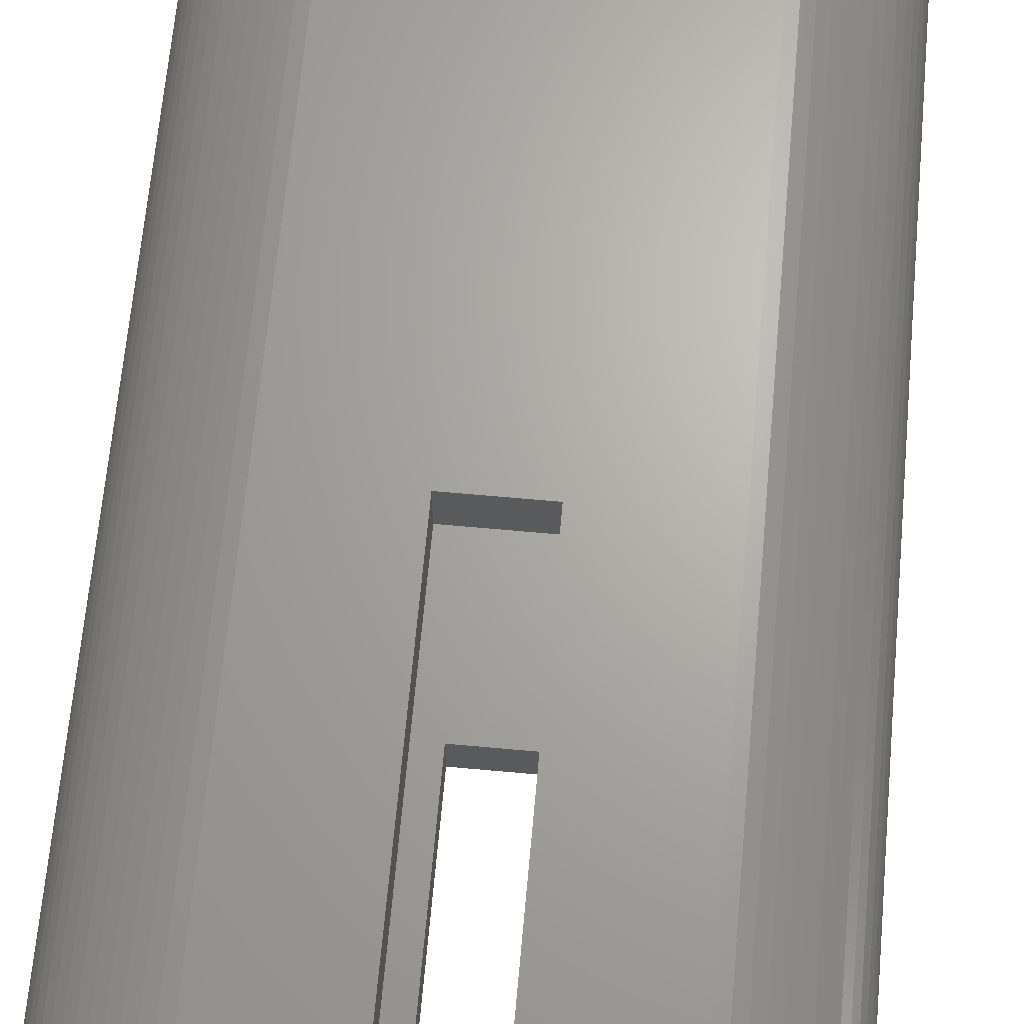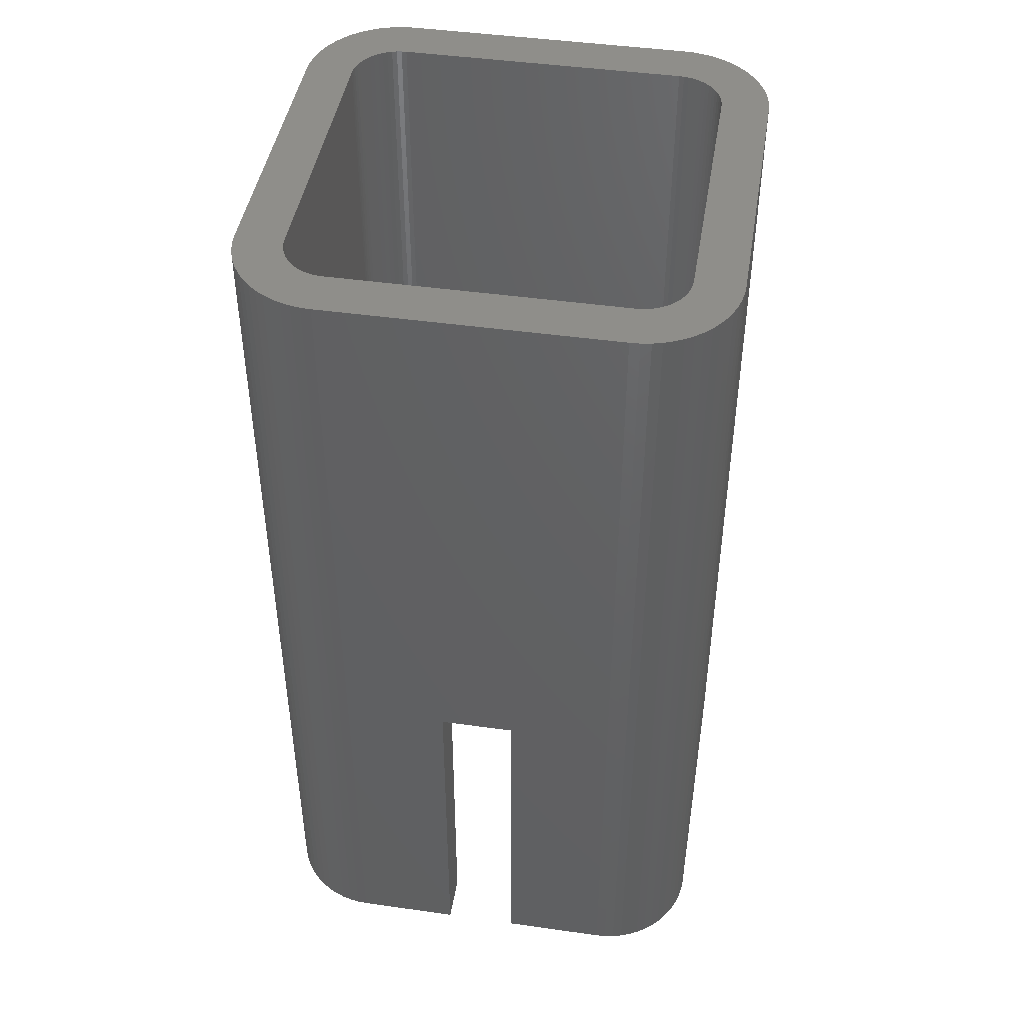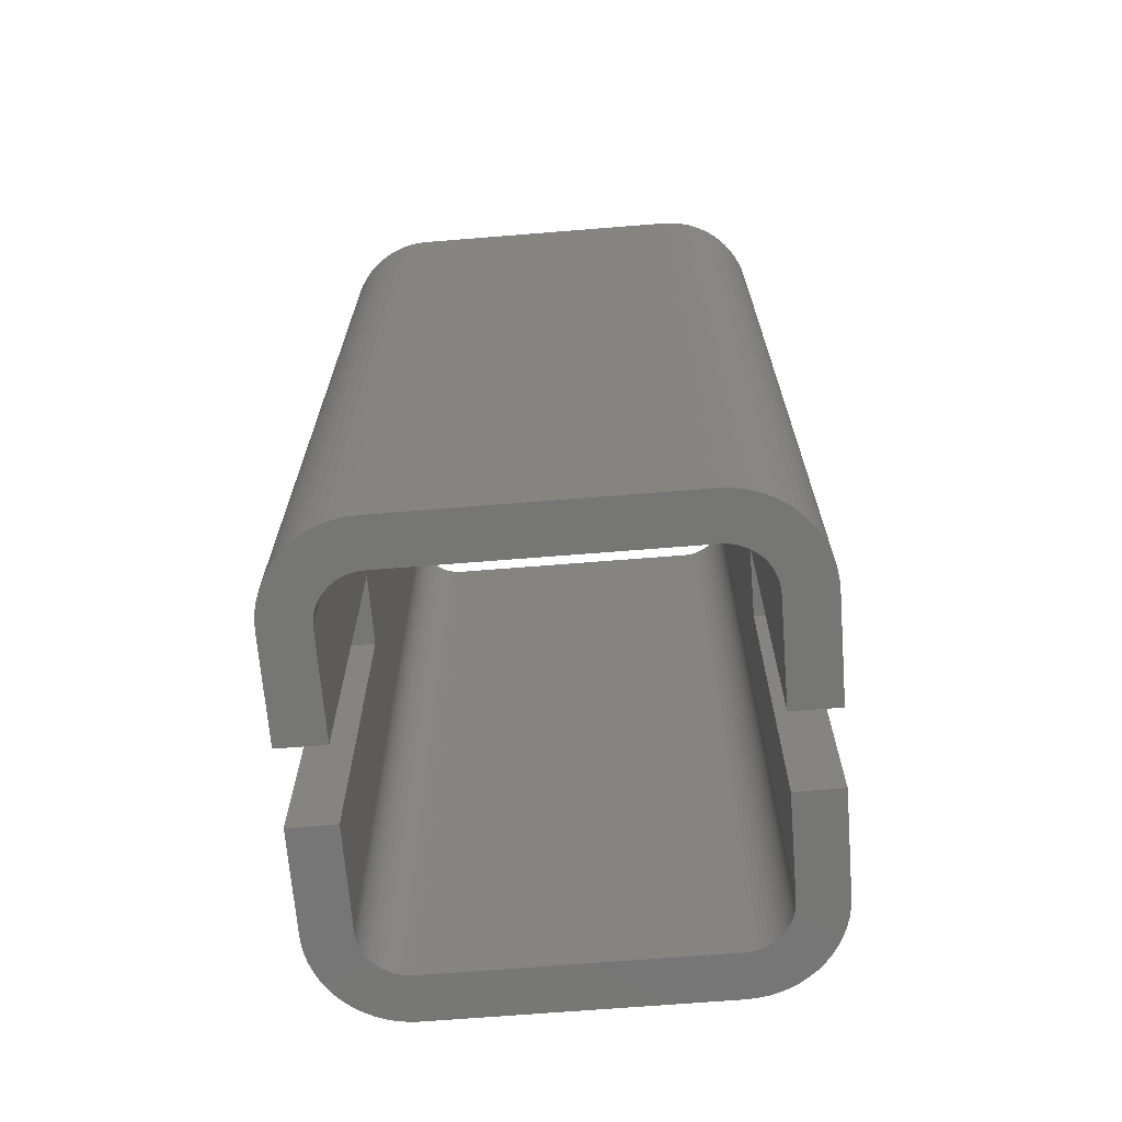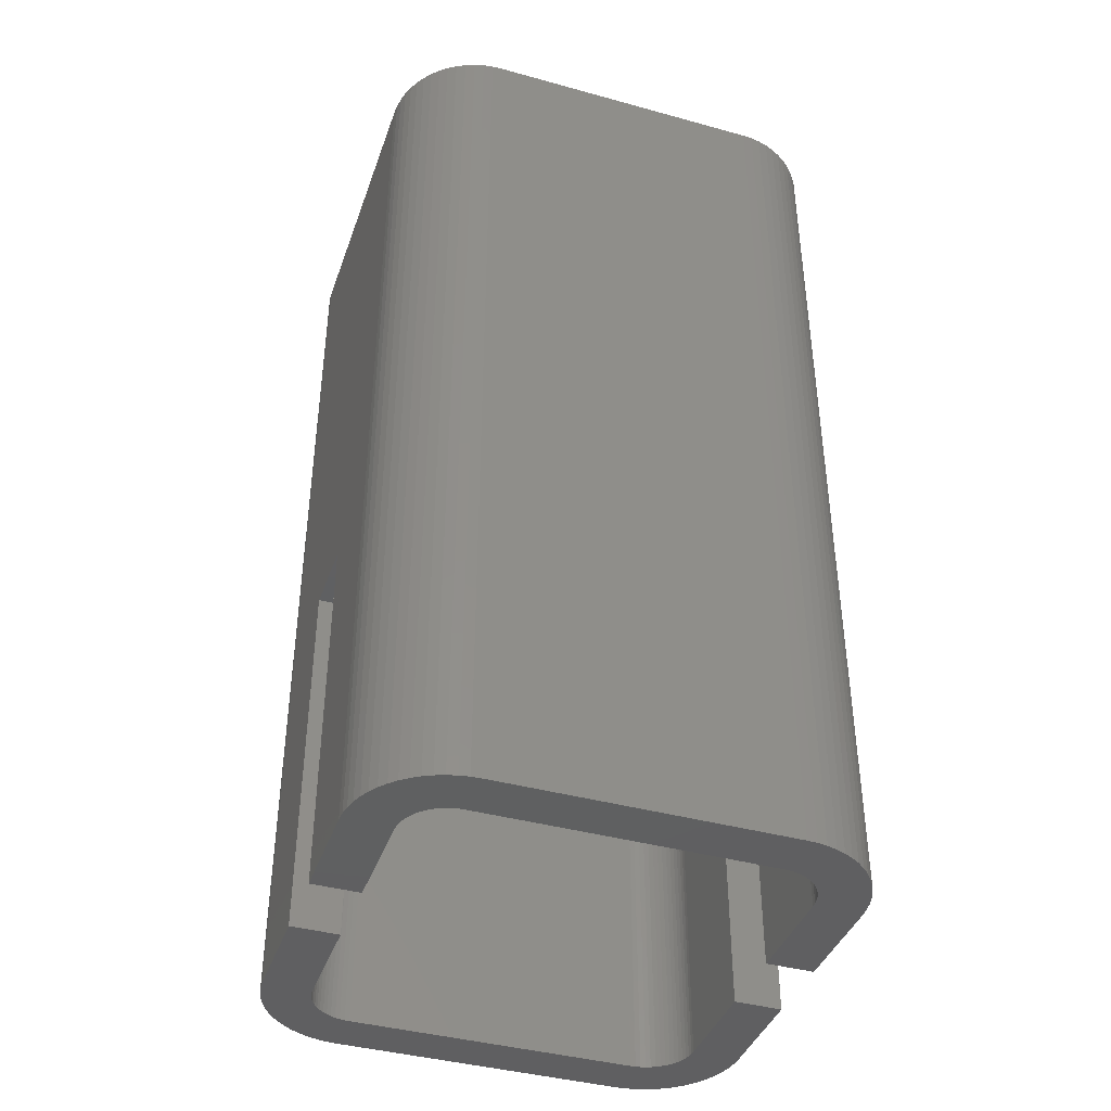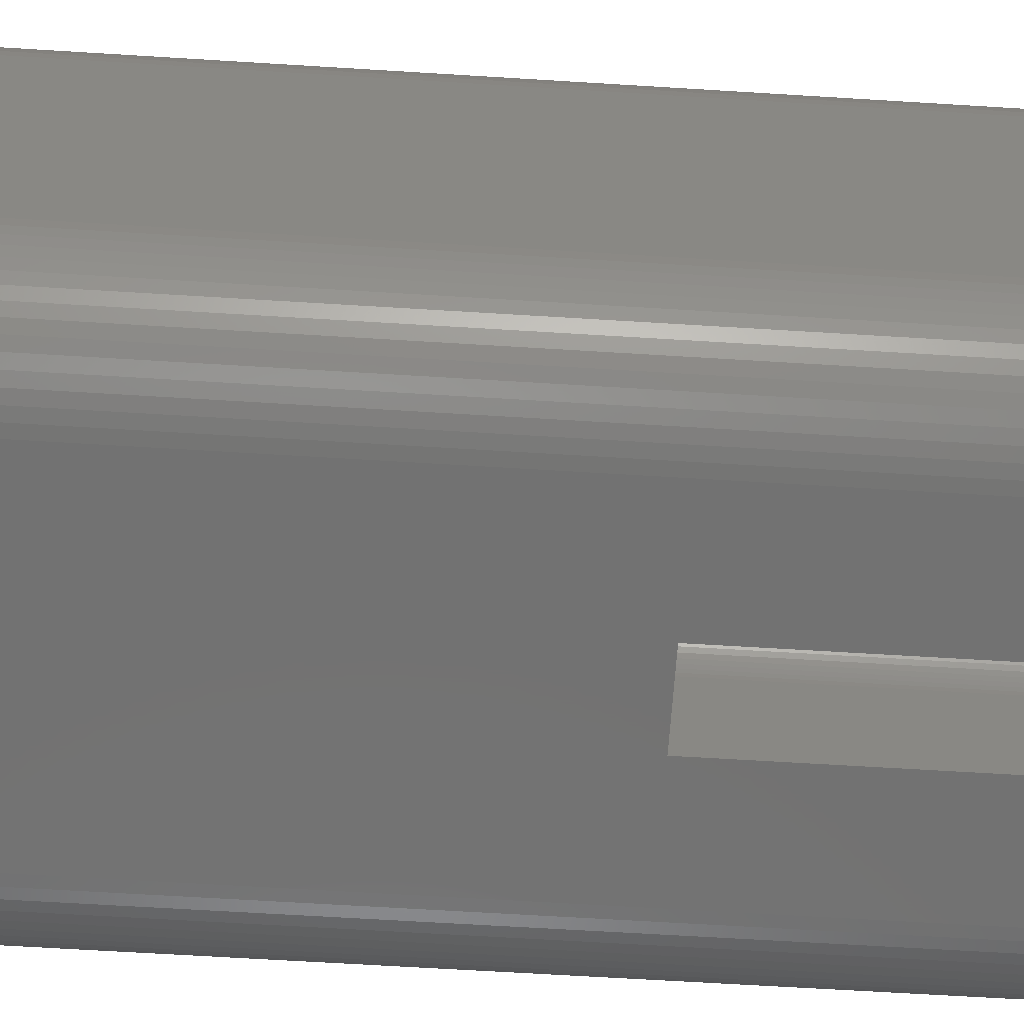
<metadata>
{"format":"stl","ext":"stl","renderer":"f3d","projection":"perspective","resolution":1024,"background":"white","views":[{"elev":66.6,"azim":-174.8,"up":"+Y"},{"elev":45.1,"azim":9.3,"up":"+Z"},{"elev":-68.3,"azim":94.6,"up":"+Z"},{"elev":-40.5,"azim":71.3,"up":"+Z"},{"elev":-64.1,"azim":86.4,"up":"+Y"}]}
</metadata>
<code>
# stl→obj: 272 verts, 544 faces
v 63.36 -40.76 0
v 50.73 -39.43 0
v 50.8 -38.1 0
v 53.03 -58.65 0
v 50.52 -40.74 0
v 50.18 -42.02 0
v 49.7 -43.27 0
v 49.1 -44.45 0
v 44.45 -49.1 0
v 50.8 -60.1 0
v 48.43 -61.3 0
v 48.37 -45.56 0
v 47.54 -46.6 0
v 46.6 -47.54 0
v 43.27 -49.7 0
v 45.95 -62.26 0
v 45.56 -48.37 0
v 42.02 -50.18 0
v 43.38 -62.94 0
v 40.74 -50.52 0
v 40.76 -63.36 0
v 39.43 -50.73 0
v 38.1 -63.5 0
v 38.1 -50.8 0
v 10 -63.5 0
v 10 -50.8 0
v 63.5 -38.1 0
v 63.5 38.1 0
v 62.94 -43.38 0
v 50.8 38.1 0
v 62.26 -45.95 0
v 63.36 40.76 0
v 61.3 -48.43 0
v 50.73 39.43 0
v 60.1 -50.8 0
v 62.94 43.38 0
v 58.65 -53.03 0
v 50.52 40.74 0
v 56.98 -55.1 0
v 62.26 45.95 0
v 55.1 -56.98 0
v 50.18 42.02 0
v 61.3 48.43 0
v 49.7 43.27 0
v 60.1 50.8 0
v 49.1 44.45 0
v 58.65 53.03 0
v 48.37 45.56 0
v 56.98 55.1 0
v 47.54 46.6 0
v 55.1 56.98 0
v 46.6 47.54 0
v 53.03 58.65 0
v 45.56 48.37 0
v 50.8 60.1 0
v 44.45 49.1 0
v 48.43 61.3 0
v 43.27 49.7 0
v 45.95 62.26 0
v 42.02 50.18 0
v 43.38 62.94 0
v 40.74 50.52 0
v 40.76 63.36 0
v 39.43 50.73 0
v 38.1 50.8 0
v 38.1 63.5 0
v 10 50.8 0
v 10 63.5 0
v -38.1 -63.5 0
v -10 -50.8 0
v -10 -63.5 0
v -38.1 -50.8 0
v -39.43 -50.73 0
v -40.76 -63.36 0
v -40.74 -50.52 0
v -43.38 -62.94 0
v -42.02 -50.18 0
v -45.95 -62.26 0
v -43.27 -49.7 0
v -48.43 -61.3 0
v -44.45 -49.1 0
v -50.8 -60.1 0
v -45.56 -48.37 0
v -53.03 -58.65 0
v -46.6 -47.54 0
v -55.1 -56.98 0
v -47.54 -46.6 0
v -56.98 -55.1 0
v -48.37 -45.56 0
v -58.65 -53.03 0
v -49.1 -44.45 0
v -60.1 -50.8 0
v -49.7 -43.27 0
v -50.8 -38.1 0
v -63.5 -38.1 0
v -50.8 38.1 0
v -61.3 -48.43 0
v -63.5 38.1 0
v -50.18 -42.02 0
v -63.36 40.76 0
v -62.26 -45.95 0
v -53.03 58.65 0
v -50.8 60.1 0
v -50.52 -40.74 0
v -55.1 56.98 0
v -62.94 -43.38 0
v -56.98 55.1 0
v -50.73 -39.43 0
v -58.65 53.03 0
v -63.36 -40.76 0
v -60.1 50.8 0
v -61.3 48.43 0
v -62.26 45.95 0
v -62.94 43.38 0
v -38.1 50.8 0
v -10 63.5 0
v -10 50.8 0
v -38.1 63.5 0
v -39.43 50.73 0
v -40.76 63.36 0
v -40.74 50.52 0
v -43.38 62.94 0
v -42.02 50.18 0
v -45.95 62.26 0
v -43.27 49.7 0
v -48.43 61.3 0
v -44.45 49.1 0
v -45.56 48.37 0
v -46.6 47.54 0
v -47.54 46.6 0
v -48.37 45.56 0
v -49.1 44.45 0
v -49.7 43.27 0
v -50.18 42.02 0
v -50.52 40.74 0
v -50.73 39.43 0
v 63.36 40.76 250
v 50.73 39.43 250
v 50.8 38.1 250
v 53.03 58.65 250
v 50.52 40.74 250
v 50.18 42.02 250
v 49.7 43.27 250
v 49.1 44.45 250
v 44.45 49.1 250
v 50.8 60.1 250
v 48.43 61.3 250
v 48.37 45.56 250
v 47.54 46.6 250
v 46.6 47.54 250
v 43.27 49.7 250
v 45.95 62.26 250
v 45.56 48.37 250
v 42.02 50.18 250
v 43.38 62.94 250
v 40.74 50.52 250
v 40.76 63.36 250
v 39.43 50.73 250
v 38.1 63.5 250
v 38.1 50.8 250
v -38.1 63.5 250
v -38.1 50.8 250
v -39.43 50.73 250
v -40.76 63.36 250
v -40.74 50.52 250
v -43.38 62.94 250
v -42.02 50.18 250
v -45.95 62.26 250
v -43.27 49.7 250
v -48.43 61.3 250
v -44.45 49.1 250
v -50.8 60.1 250
v -45.56 48.37 250
v -53.03 58.65 250
v -46.6 47.54 250
v -55.1 56.98 250
v -47.54 46.6 250
v -56.98 55.1 250
v -48.37 45.56 250
v -58.65 53.03 250
v -49.1 44.45 250
v -60.1 50.8 250
v -49.7 43.27 250
v -50.8 38.1 250
v -63.5 38.1 250
v -50.8 -38.1 250
v -61.3 48.43 250
v -63.5 -38.1 250
v -50.18 42.02 250
v -63.36 -40.76 250
v -62.26 45.95 250
v -53.03 -58.65 250
v -50.8 -60.1 250
v -50.52 40.74 250
v -55.1 -56.98 250
v -62.94 43.38 250
v -56.98 -55.1 250
v -50.73 39.43 250
v -58.65 -53.03 250
v -63.36 40.76 250
v -60.1 -50.8 250
v -61.3 -48.43 250
v -62.26 -45.95 250
v -62.94 -43.38 250
v 63.5 38.1 250
v 63.5 -38.1 250
v 62.94 43.38 250
v 50.8 -38.1 250
v 62.26 45.95 250
v 63.36 -40.76 250
v 61.3 48.43 250
v 50.73 -39.43 250
v 60.1 50.8 250
v 62.94 -43.38 250
v 58.65 53.03 250
v 50.52 -40.74 250
v 56.98 55.1 250
v 62.26 -45.95 250
v 55.1 56.98 250
v 50.18 -42.02 250
v 61.3 -48.43 250
v 49.7 -43.27 250
v 60.1 -50.8 250
v 49.1 -44.45 250
v 58.65 -53.03 250
v 48.37 -45.56 250
v 56.98 -55.1 250
v 47.54 -46.6 250
v 55.1 -56.98 250
v 46.6 -47.54 250
v 53.03 -58.65 250
v 45.56 -48.37 250
v 50.8 -60.1 250
v 44.45 -49.1 250
v 48.43 -61.3 250
v 43.27 -49.7 250
v 45.95 -62.26 250
v 42.02 -50.18 250
v 43.38 -62.94 250
v 40.74 -50.52 250
v 40.76 -63.36 250
v 39.43 -50.73 250
v 38.1 -50.8 250
v 38.1 -63.5 250
v -38.1 -50.8 250
v -38.1 -63.5 250
v -39.43 -50.73 250
v -40.76 -63.36 250
v -40.74 -50.52 250
v -43.38 -62.94 250
v -42.02 -50.18 250
v -45.95 -62.26 250
v -43.27 -49.7 250
v -48.43 -61.3 250
v -44.45 -49.1 250
v -45.56 -48.37 250
v -46.6 -47.54 250
v -47.54 -46.6 250
v -48.37 -45.56 250
v -49.1 -44.45 250
v -49.7 -43.27 250
v -50.18 -42.02 250
v -50.52 -40.74 250
v -50.73 -39.43 250
v 10 63.5 100
v -10 63.5 100
v -10 -63.5 100
v 10 -63.5 100
v -10 50.8 100
v 10 50.8 100
v 10 -50.8 100
v -10 -50.8 100
f 1 2 3
f 4 5 2
f 4 6 5
f 4 7 6
f 4 8 7
f 9 10 11
f 4 12 8
f 4 13 12
f 4 14 13
f 15 11 16
f 4 17 14
f 10 9 17
f 18 16 19
f 11 15 9
f 16 18 15
f 20 19 21
f 19 20 18
f 21 22 20
f 23 22 21
f 23 24 22
f 25 24 23
f 24 25 26
f 3 27 1
f 27 3 28
f 2 1 29
f 30 28 3
f 2 29 31
f 28 30 32
f 2 31 33
f 34 32 30
f 2 33 35
f 32 34 36
f 2 35 37
f 38 36 34
f 2 37 39
f 36 38 40
f 2 39 41
f 42 40 38
f 2 41 4
f 40 42 43
f 17 4 10
f 44 43 42
f 43 44 45
f 46 45 44
f 45 46 47
f 48 47 46
f 47 48 49
f 50 49 48
f 49 50 51
f 52 51 50
f 51 52 53
f 54 53 52
f 53 54 55
f 56 55 54
f 55 56 57
f 58 57 56
f 57 58 59
f 60 59 58
f 59 60 61
f 62 61 60
f 61 62 63
f 64 63 62
f 65 63 64
f 65 66 63
f 67 66 65
f 66 67 68
f 69 70 71
f 69 72 70
f 69 73 72
f 74 73 69
f 73 74 75
f 76 75 74
f 75 76 77
f 78 77 76
f 77 78 79
f 80 79 78
f 79 80 81
f 82 81 80
f 81 82 83
f 84 83 82
f 83 84 85
f 86 85 84
f 85 86 87
f 88 87 86
f 87 88 89
f 90 89 88
f 89 90 91
f 92 91 90
f 91 92 93
f 94 95 96
f 97 93 92
f 98 96 95
f 93 97 99
f 100 96 98
f 101 99 97
f 96 102 103
f 99 101 104
f 96 105 102
f 106 104 101
f 96 107 105
f 104 106 108
f 96 109 107
f 110 108 106
f 96 111 109
f 108 110 94
f 96 112 111
f 94 110 95
f 96 113 112
f 96 114 113
f 96 100 114
f 115 116 117
f 115 118 116
f 119 118 115
f 120 119 121
f 119 120 118
f 122 121 123
f 124 123 125
f 121 122 120
f 126 125 127
f 103 127 128
f 123 124 122
f 103 128 129
f 103 129 130
f 103 130 131
f 125 126 124
f 103 131 132
f 103 132 133
f 103 133 134
f 103 134 135
f 103 135 136
f 127 103 126
f 103 136 96
f 137 138 139
f 140 141 138
f 140 142 141
f 140 143 142
f 140 144 143
f 145 146 147
f 140 148 144
f 140 149 148
f 140 150 149
f 151 147 152
f 140 153 150
f 146 145 153
f 154 152 155
f 147 151 145
f 152 154 151
f 156 155 157
f 155 156 154
f 157 158 156
f 159 158 157
f 159 160 158
f 161 160 159
f 161 162 160
f 161 163 162
f 164 163 161
f 163 164 165
f 166 165 164
f 165 166 167
f 168 167 166
f 167 168 169
f 170 169 168
f 169 170 171
f 172 171 170
f 171 172 173
f 174 173 172
f 173 174 175
f 176 175 174
f 175 176 177
f 178 177 176
f 177 178 179
f 180 179 178
f 179 180 181
f 182 181 180
f 181 182 183
f 184 185 186
f 187 183 182
f 188 186 185
f 183 187 189
f 190 186 188
f 191 189 187
f 186 192 193
f 189 191 194
f 186 195 192
f 196 194 191
f 186 197 195
f 194 196 198
f 186 199 197
f 200 198 196
f 186 201 199
f 198 200 184
f 186 202 201
f 184 200 185
f 186 203 202
f 186 204 203
f 186 190 204
f 139 205 137
f 205 139 206
f 138 137 207
f 208 206 139
f 138 207 209
f 206 208 210
f 138 209 211
f 212 210 208
f 138 211 213
f 210 212 214
f 138 213 215
f 216 214 212
f 138 215 217
f 214 216 218
f 138 217 219
f 220 218 216
f 138 219 140
f 218 220 221
f 153 140 146
f 222 221 220
f 221 222 223
f 224 223 222
f 223 224 225
f 226 225 224
f 225 226 227
f 228 227 226
f 227 228 229
f 230 229 228
f 229 230 231
f 232 231 230
f 231 232 233
f 234 233 232
f 233 234 235
f 236 235 234
f 235 236 237
f 238 237 236
f 237 238 239
f 240 239 238
f 239 240 241
f 242 241 240
f 243 241 242
f 243 244 241
f 245 244 243
f 245 246 244
f 247 246 245
f 248 247 249
f 247 248 246
f 250 249 251
f 252 251 253
f 249 250 248
f 254 253 255
f 193 255 256
f 251 252 250
f 193 256 257
f 193 257 258
f 193 258 259
f 253 254 252
f 193 259 260
f 193 260 261
f 193 261 262
f 193 262 263
f 193 263 264
f 255 193 254
f 193 264 186
f 21 239 241
f 239 21 19
f 19 237 239
f 237 19 16
f 16 235 237
f 235 16 11
f 11 233 235
f 233 11 10
f 10 231 233
f 231 10 4
f 4 229 231
f 229 4 41
f 229 39 227
f 39 229 41
f 227 37 225
f 37 227 39
f 225 35 223
f 35 225 37
f 223 33 221
f 33 223 35
f 221 31 218
f 31 221 33
f 218 29 214
f 29 218 31
f 214 1 210
f 1 214 29
f 210 27 206
f 27 210 1
f 206 28 205
f 28 206 27
f 205 32 137
f 32 205 28
f 137 36 207
f 36 137 32
f 207 40 209
f 40 207 36
f 209 43 211
f 43 209 40
f 211 45 213
f 45 211 43
f 213 47 215
f 47 213 45
f 215 49 217
f 49 215 47
f 217 51 219
f 51 217 49
f 51 140 219
f 140 51 53
f 53 146 140
f 146 53 55
f 55 147 146
f 147 55 57
f 57 152 147
f 152 57 59
f 59 155 152
f 155 59 61
f 61 157 155
f 157 61 63
f 63 159 157
f 159 63 66
f 159 265 161
f 66 265 159
f 265 66 68
f 266 161 265
f 118 266 116
f 266 118 161
f 118 164 161
f 164 118 120
f 120 166 164
f 166 120 122
f 122 168 166
f 168 122 124
f 124 170 168
f 170 124 126
f 126 172 170
f 172 126 103
f 103 174 172
f 174 103 102
f 102 176 174
f 176 102 105
f 107 176 105
f 176 107 178
f 109 178 107
f 178 109 180
f 111 180 109
f 180 111 182
f 112 182 111
f 182 112 187
f 113 187 112
f 187 113 191
f 114 191 113
f 191 114 196
f 100 196 114
f 196 100 200
f 98 200 100
f 200 98 185
f 95 185 98
f 185 95 188
f 110 188 95
f 188 110 190
f 106 190 110
f 190 106 204
f 101 204 106
f 204 101 203
f 97 203 101
f 203 97 202
f 92 202 97
f 202 92 201
f 90 201 92
f 201 90 199
f 88 199 90
f 199 88 197
f 86 197 88
f 197 86 195
f 86 192 195
f 192 86 84
f 84 193 192
f 193 84 82
f 82 254 193
f 254 82 80
f 80 252 254
f 252 80 78
f 78 250 252
f 250 78 76
f 76 248 250
f 248 76 74
f 74 246 248
f 246 74 69
f 246 267 244
f 69 267 246
f 267 69 71
f 268 244 267
f 23 268 25
f 268 23 244
f 23 241 244
f 241 23 21
f 72 247 245
f 247 72 73
f 73 249 247
f 249 73 75
f 75 251 249
f 251 75 77
f 77 253 251
f 253 77 79
f 79 255 253
f 255 79 81
f 81 256 255
f 256 81 83
f 83 257 256
f 257 83 85
f 257 87 258
f 87 257 85
f 258 89 259
f 89 258 87
f 259 91 260
f 91 259 89
f 260 93 261
f 93 260 91
f 261 99 262
f 99 261 93
f 262 104 263
f 104 262 99
f 263 108 264
f 108 263 104
f 264 94 186
f 94 264 108
f 186 96 184
f 96 186 94
f 184 136 198
f 136 184 96
f 198 135 194
f 135 198 136
f 194 134 189
f 134 194 135
f 189 133 183
f 133 189 134
f 183 132 181
f 132 183 133
f 181 131 179
f 131 181 132
f 179 130 177
f 130 179 131
f 177 129 175
f 129 177 130
f 129 173 175
f 173 129 128
f 128 171 173
f 171 128 127
f 127 169 171
f 169 127 125
f 125 167 169
f 167 125 123
f 123 165 167
f 165 123 121
f 121 163 165
f 163 121 119
f 119 162 163
f 162 119 115
f 162 269 160
f 115 269 162
f 269 115 117
f 270 160 269
f 65 270 67
f 270 65 160
f 65 158 160
f 158 65 64
f 64 156 158
f 156 64 62
f 62 154 156
f 154 62 60
f 60 151 154
f 151 60 58
f 58 145 151
f 145 58 56
f 56 153 145
f 153 56 54
f 54 150 153
f 150 54 52
f 50 150 52
f 150 50 149
f 48 149 50
f 149 48 148
f 46 148 48
f 148 46 144
f 44 144 46
f 144 44 143
f 42 143 44
f 143 42 142
f 38 142 42
f 142 38 141
f 34 141 38
f 141 34 138
f 30 138 34
f 138 30 139
f 3 139 30
f 139 3 208
f 2 208 3
f 208 2 212
f 5 212 2
f 212 5 216
f 6 216 5
f 216 6 220
f 7 220 6
f 220 7 222
f 8 222 7
f 222 8 224
f 12 224 8
f 224 12 226
f 13 226 12
f 226 13 228
f 14 228 13
f 228 14 230
f 14 232 230
f 232 14 17
f 17 234 232
f 234 17 9
f 9 236 234
f 236 9 15
f 15 238 236
f 238 15 18
f 18 240 238
f 240 18 20
f 20 242 240
f 242 20 22
f 22 243 242
f 243 22 24
f 243 271 245
f 24 271 243
f 271 24 26
f 272 245 271
f 72 272 70
f 272 72 245
f 269 116 266
f 116 269 117
f 267 70 272
f 70 267 71
f 269 265 270
f 265 269 266
f 267 271 268
f 271 267 272
f 67 265 68
f 265 67 270
f 25 271 26
f 271 25 268

</code>
